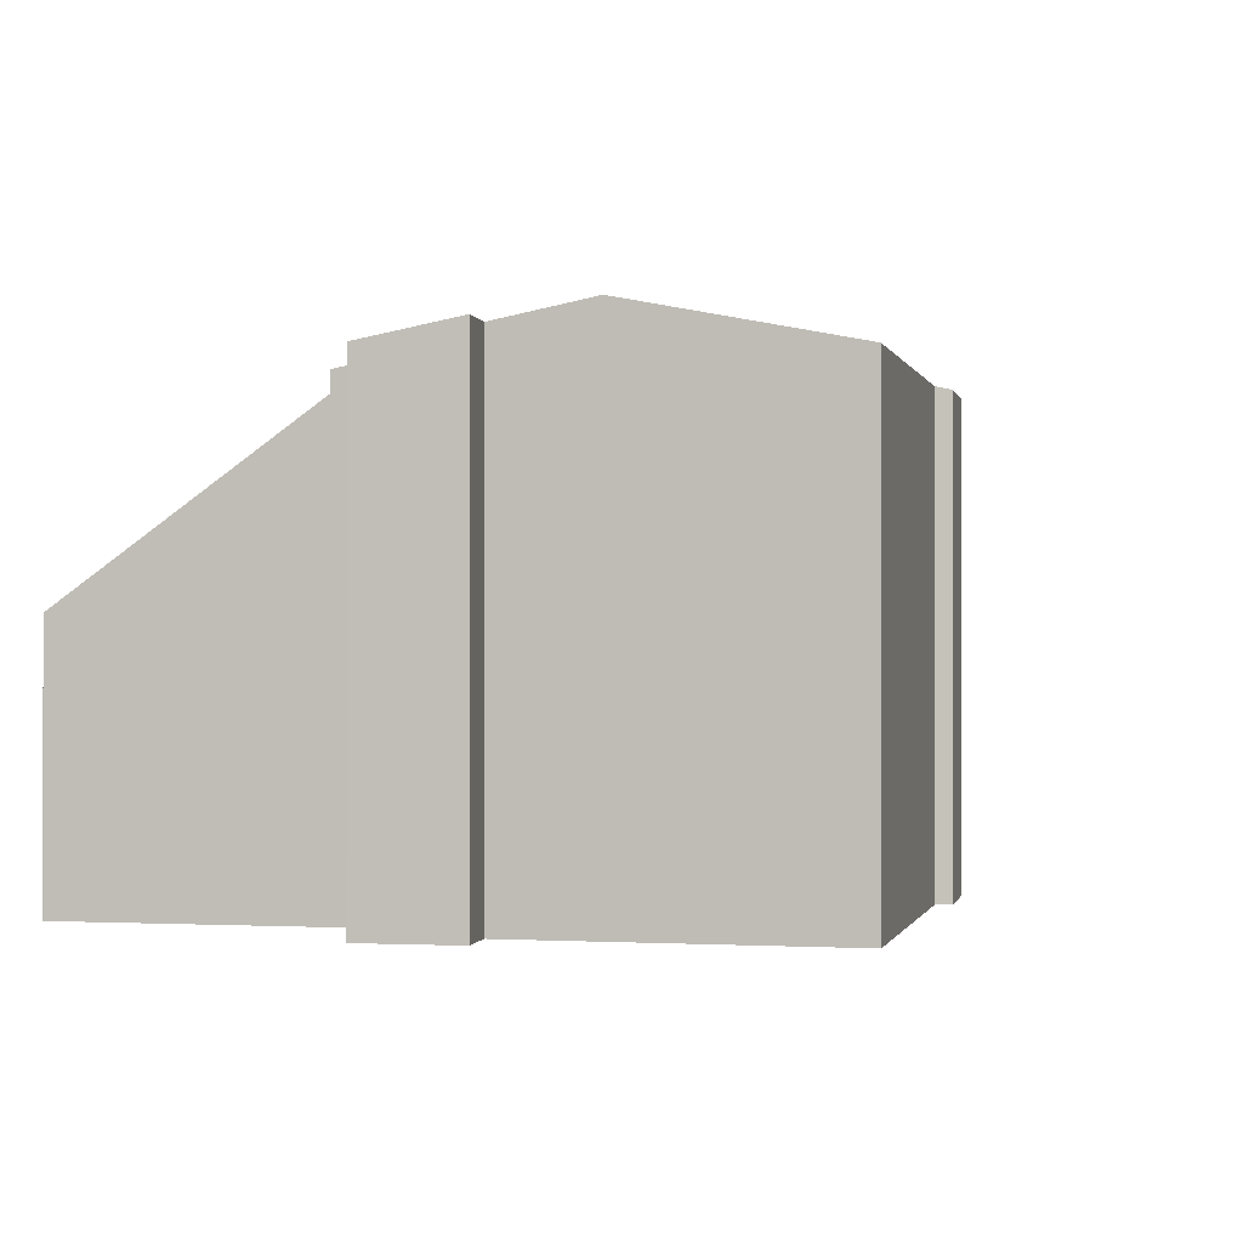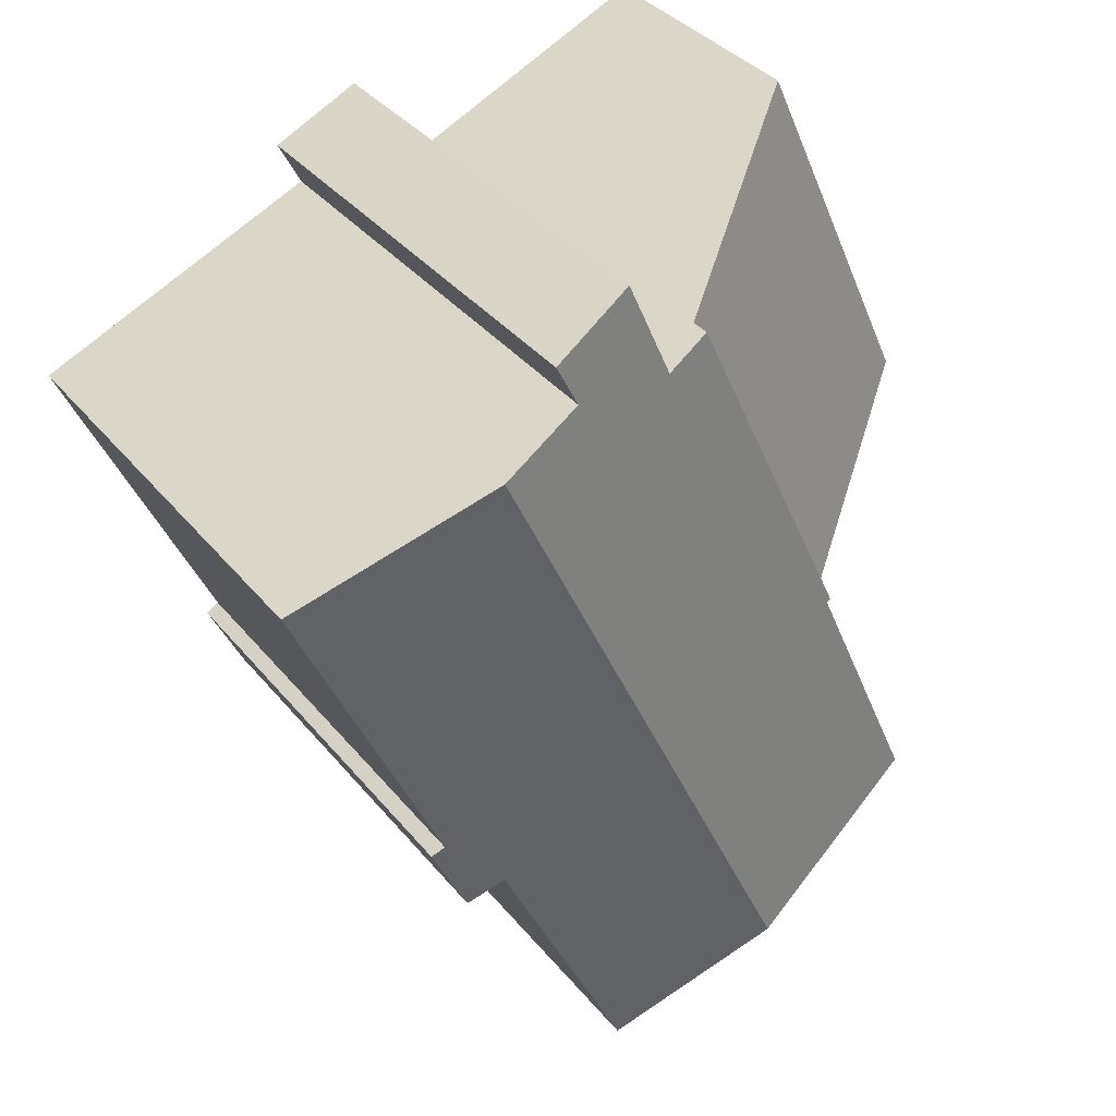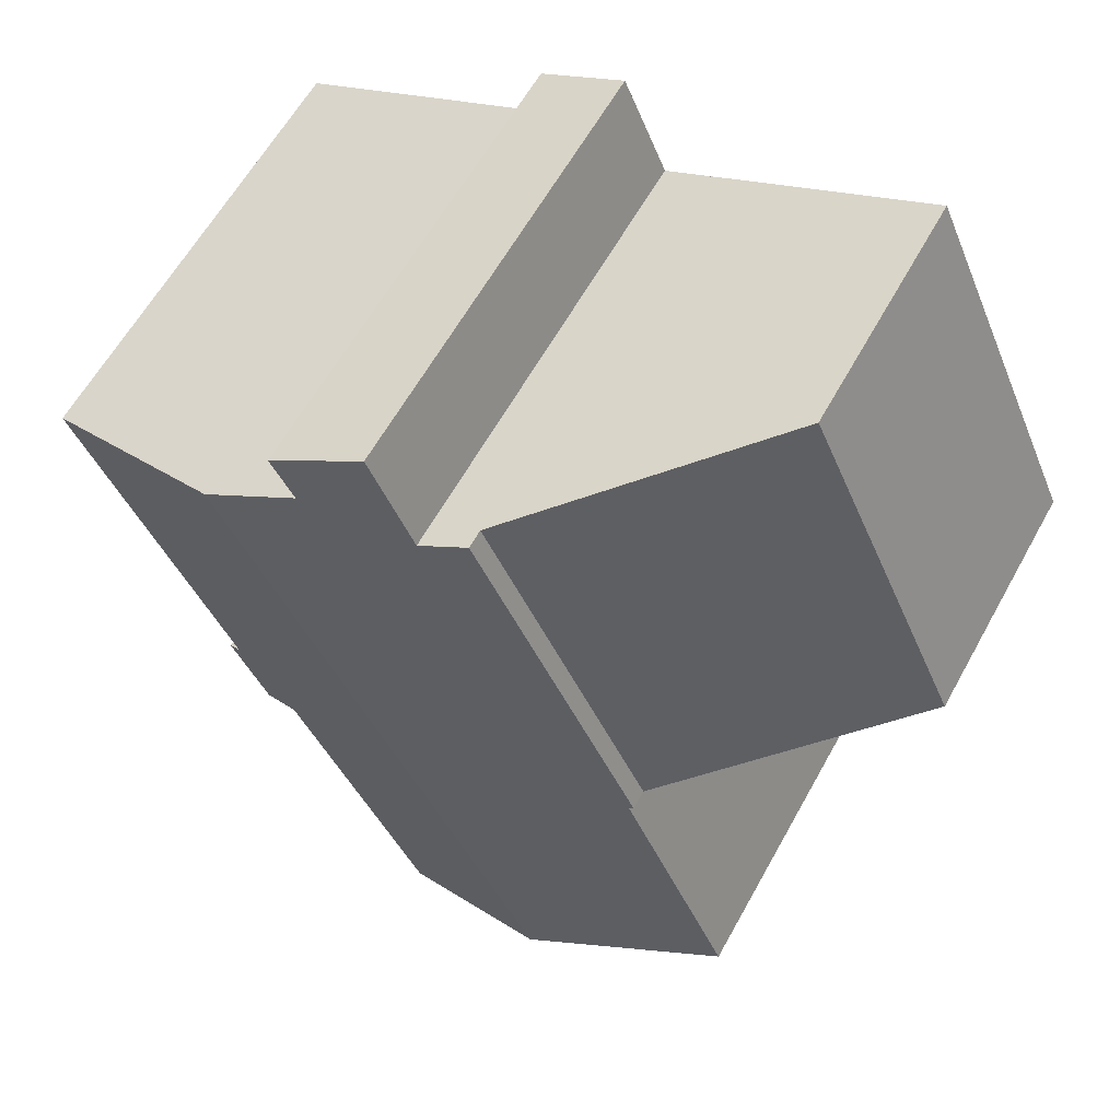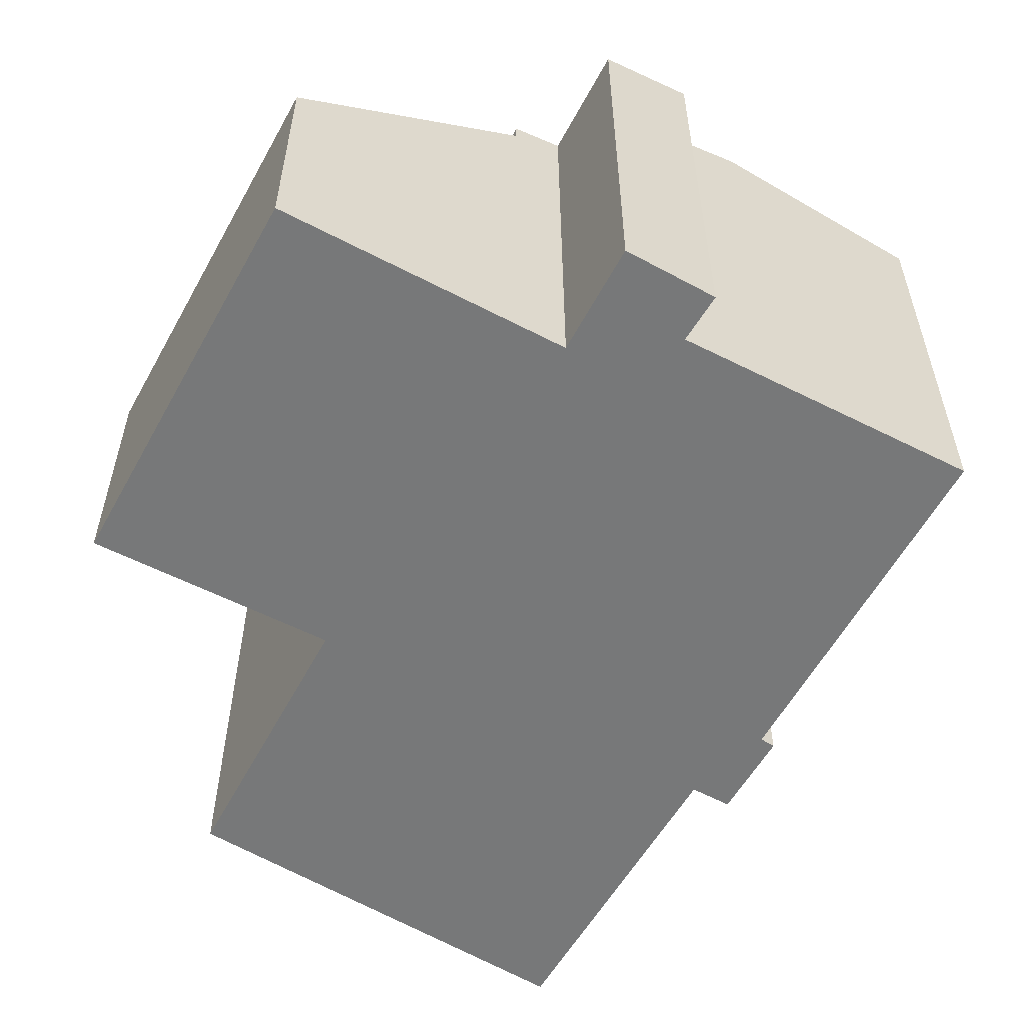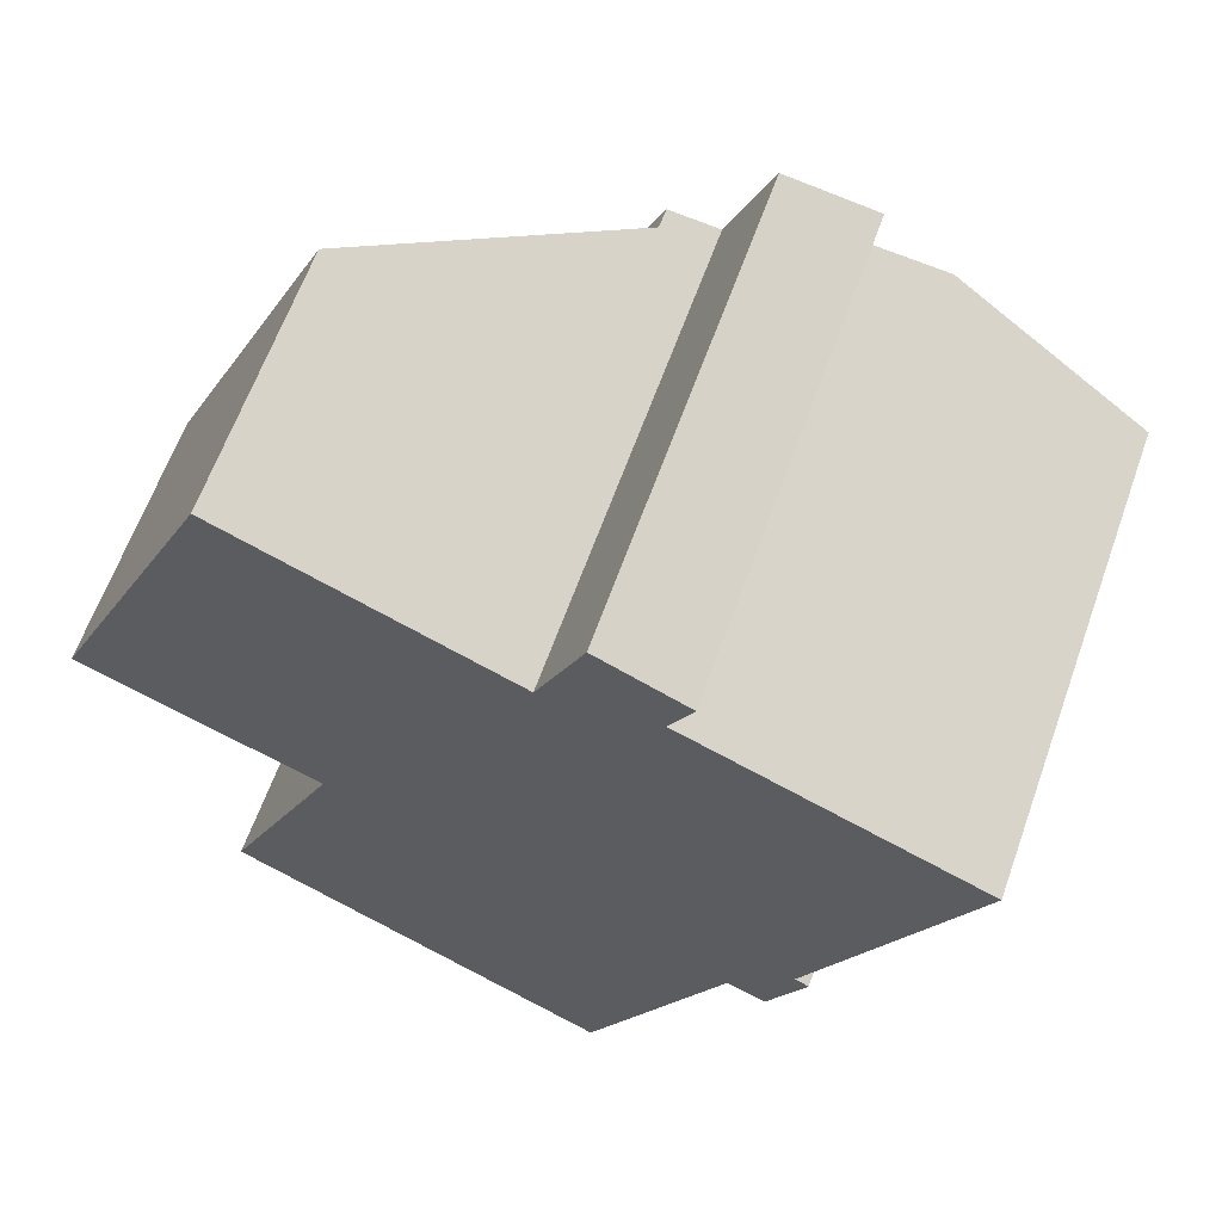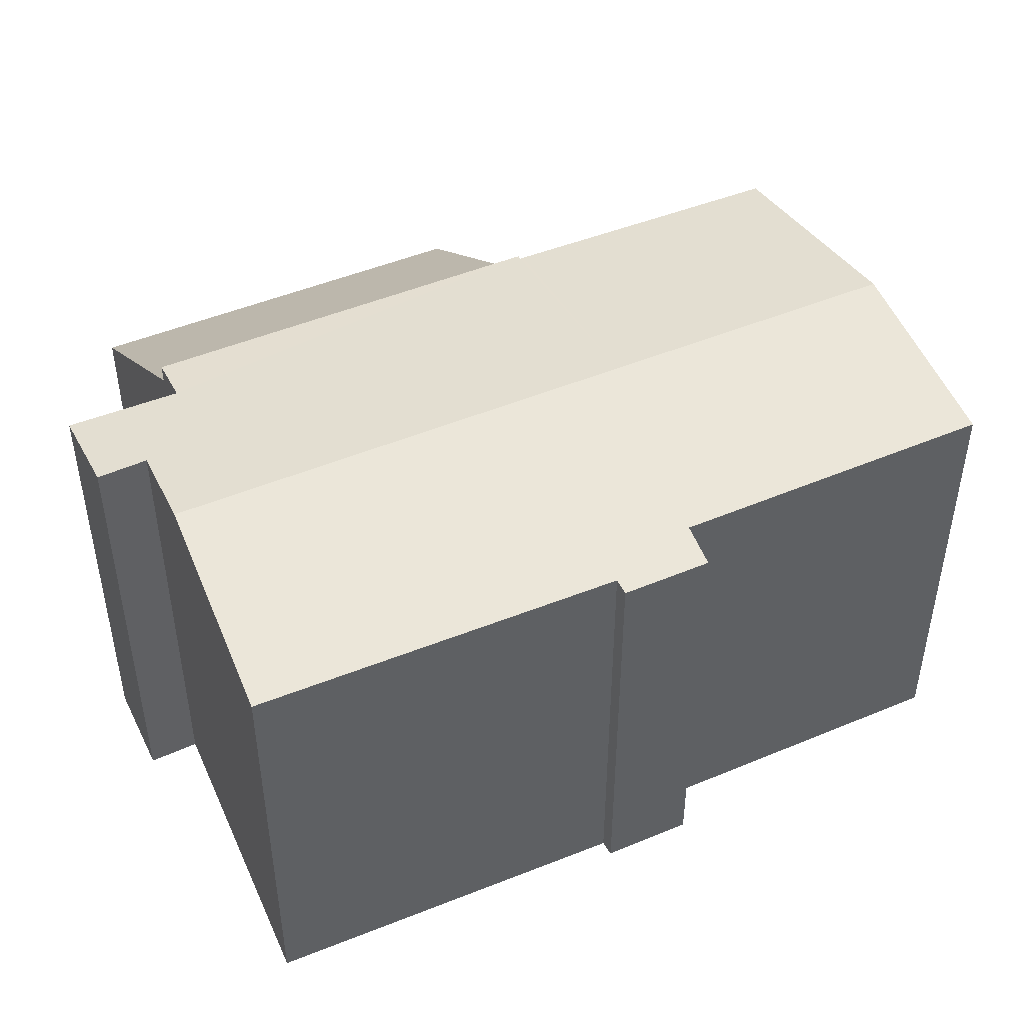
<metadata>
{"format":"obj","ext":"obj","renderer":"f3d","projection":"perspective","resolution":1024,"background":"white","views":[{"elev":-0.4,"azim":36.5,"up":"+Y"},{"elev":36.7,"azim":146.0,"up":"+Z"},{"elev":61.3,"azim":-151.1,"up":"+Z"},{"elev":-57.4,"azim":-4.3,"up":"+Y"},{"elev":63.5,"azim":19.7,"up":"+Z"},{"elev":48.8,"azim":90.1,"up":"+Y"}]}
</metadata>
<code>
v  4.396 8.378 -1.913
v  3.306 4.948 7.294
v  7.709 8.391 5.31
v  0 4.961 3.038e-16
v  0 0 0
v  3.306 -4.466e-16 7.294
v  7.709 -3.251e-16 5.31
v  4.396 1.171e-16 -1.913
v  11.21 9.326 6.126
v  8.626 8.967 4.897
v  9.507 8.958 6.93
v  10.76 9.319 5.235
v  12.46 9.68 4.502
v  8.619 9.68 -3.865
v  4.49 8.791 -1.954
v  4.396 8.771 -1.913
v  4.464 8.791 -2.014
v  2.266 8.812 -7.067
v  6.197 9.68 -9.145
v  7.709 8.771 5.31
v  13.07 8.792 -5.061
v  13.35 8.849 -3.753
v  13.61 8.79 -3.902
v  16.3 8.863 2.844
v  12.14 8.951 -5.147
v  12.87 8.793 -5.484
v  12.03 8.951 -5.382
v  9.447 8.962 -10.86
v  4.49 1.196e-16 -1.954
v  4.464 1.233e-16 -2.014
v  2.266 4.327e-16 -7.067
v  8.626 -2.999e-16 4.897
v  9.507 -4.243e-16 6.93
v  12.14 3.152e-16 -5.147
v  12.87 3.358e-16 -5.484
v  9.447 6.652e-16 -10.86
v  6.197 5.6e-16 -9.145
v  11.21 -3.751e-16 6.126
v  10.76 -3.206e-16 5.235
v  16.3 -1.741e-16 2.844
v  12.46 -2.757e-16 4.502
v  13.35 2.298e-16 -3.753
v  13.61 2.389e-16 -3.902
v  13.07 3.099e-16 -5.061
v  12.03 3.296e-16 -5.382
g defaultobject
f 1 2 3
f 2 1 4
f 5 2 4
f 2 5 6
f 2 7 3
f 7 2 6
f 7 1 3
f 1 7 8
f 8 4 1
f 4 8 5
f 8 6 5
f 6 8 7
f 9 10 11
f 10 9 12
f 10 12 13
f 10 13 14
f 10 14 15
f 10 15 16
f 15 14 17
f 17 14 18
f 18 14 19
f 16 20 10
f 21 22 23
f 22 13 24
f 13 22 14
f 14 22 21
f 14 21 25
f 25 21 26
f 14 25 27
f 14 27 28
f 14 28 19
f 17 29 15
f 29 17 18
f 29 18 30
f 30 18 31
f 8 20 16
f 20 8 7
f 32 11 10
f 11 32 33
f 29 16 15
f 16 29 8
f 26 34 25
f 34 26 35
f 36 19 28
f 19 36 18
f 18 36 31
f 31 36 37
f 20 32 10
f 32 20 7
f 11 38 9
f 38 11 33
f 39 13 12
f 13 39 24
f 24 39 40
f 40 39 41
f 42 23 22
f 23 42 43
f 38 12 9
f 12 38 39
f 40 22 24
f 22 40 42
f 43 21 23
f 21 43 26
f 26 43 35
f 35 43 44
f 34 27 25
f 27 34 28
f 28 34 36
f 36 34 45
f 44 34 35
f 34 44 43
f 33 32 38
f 45 37 36
f 37 45 31
f 31 45 34
f 31 34 43
f 31 43 42
f 31 42 40
f 31 40 30
f 30 40 41
f 30 41 29
f 29 41 8
f 8 41 32
f 8 32 7
f 32 41 39
f 32 39 38

</code>
